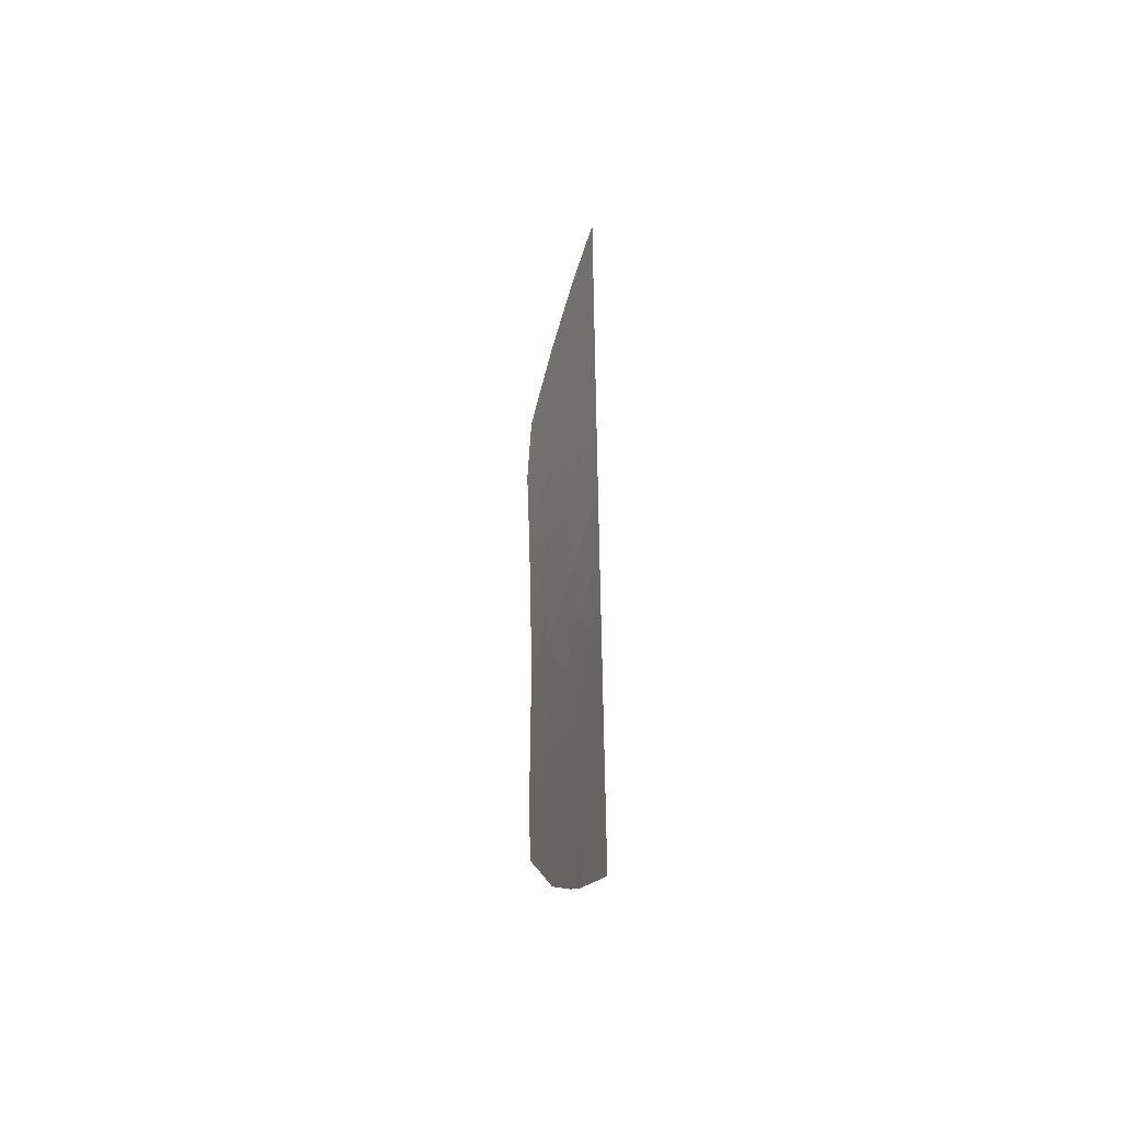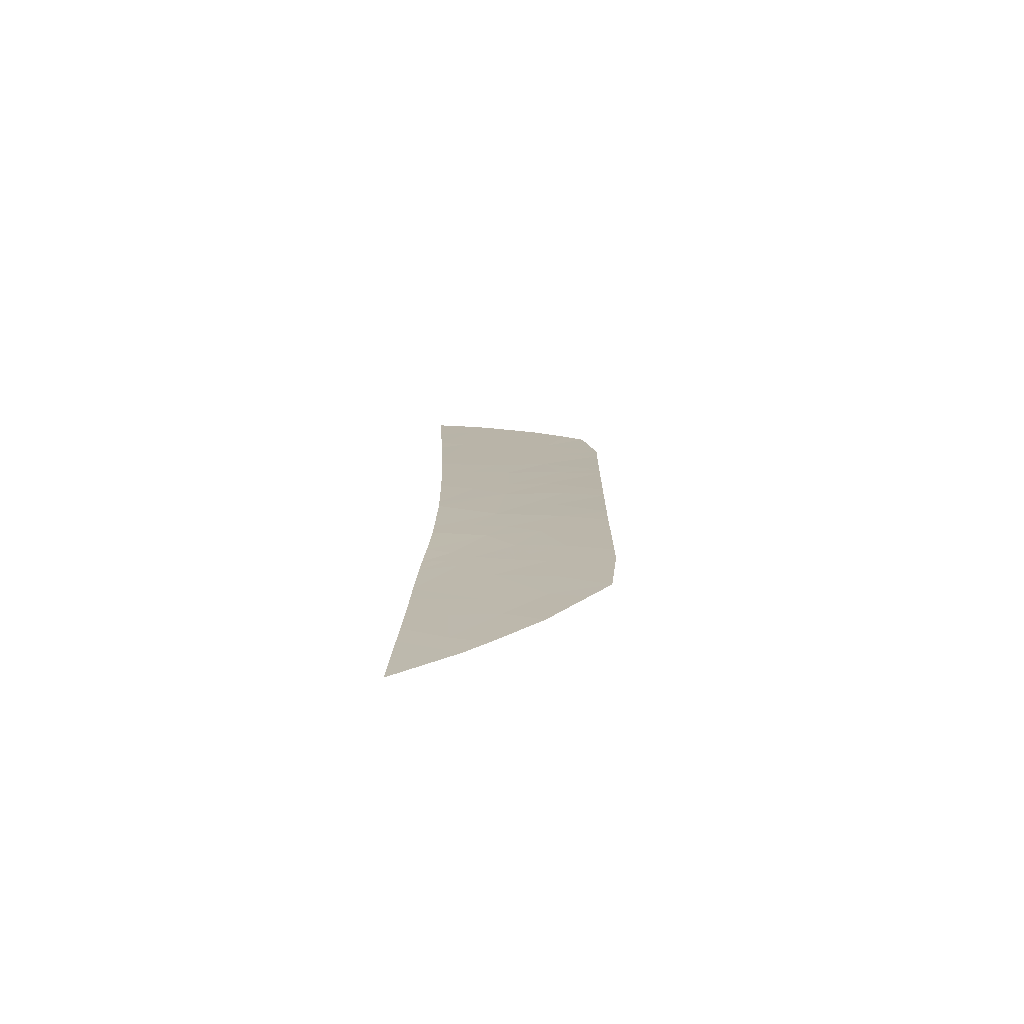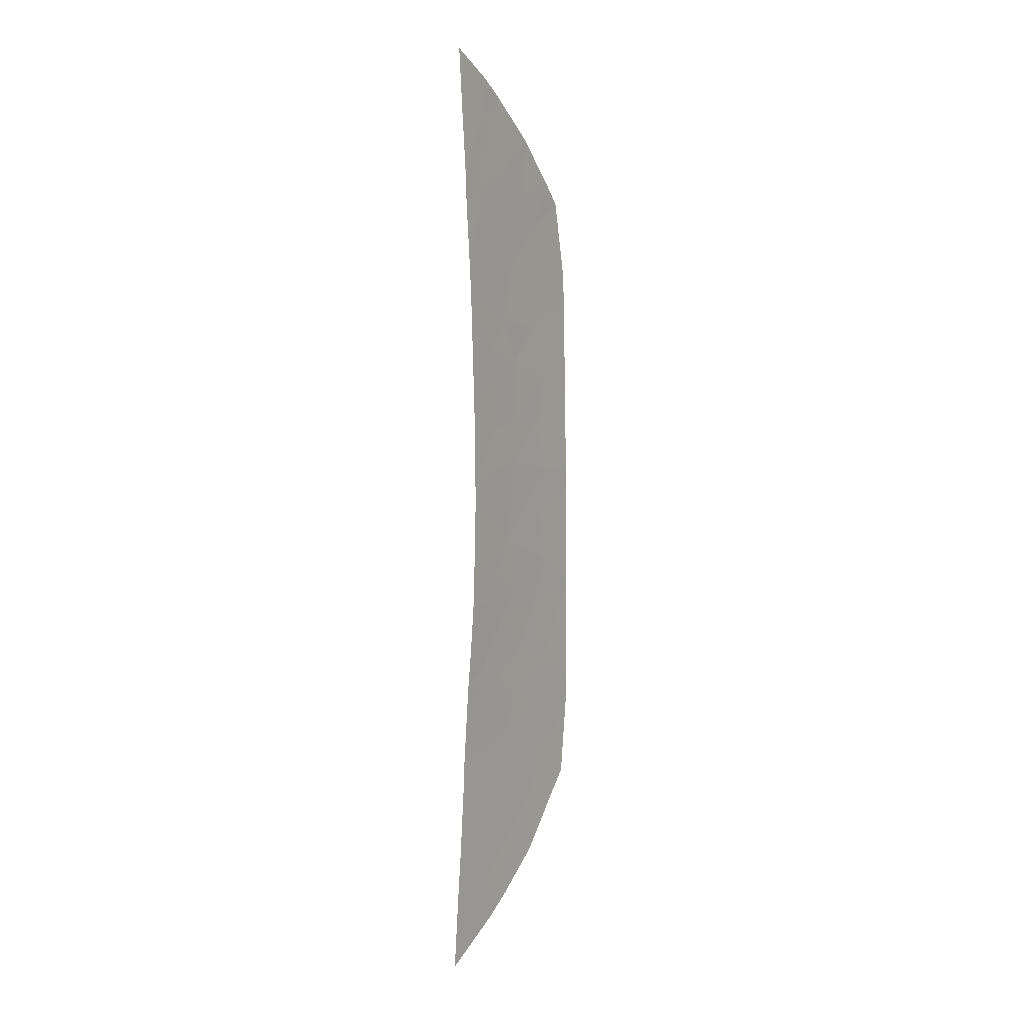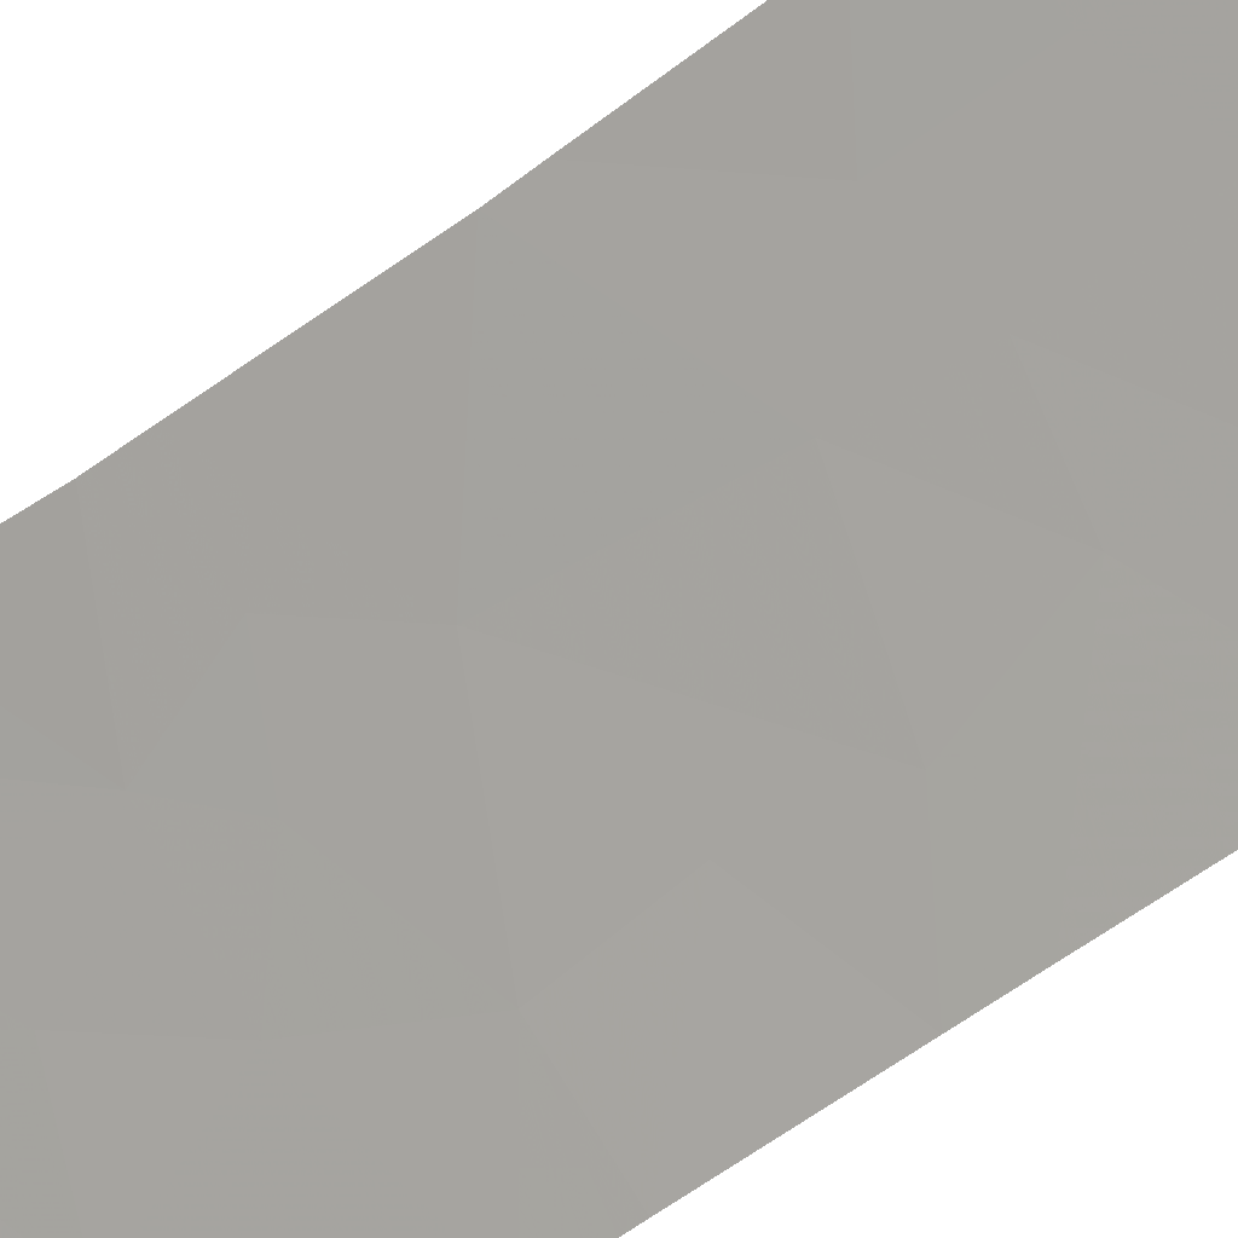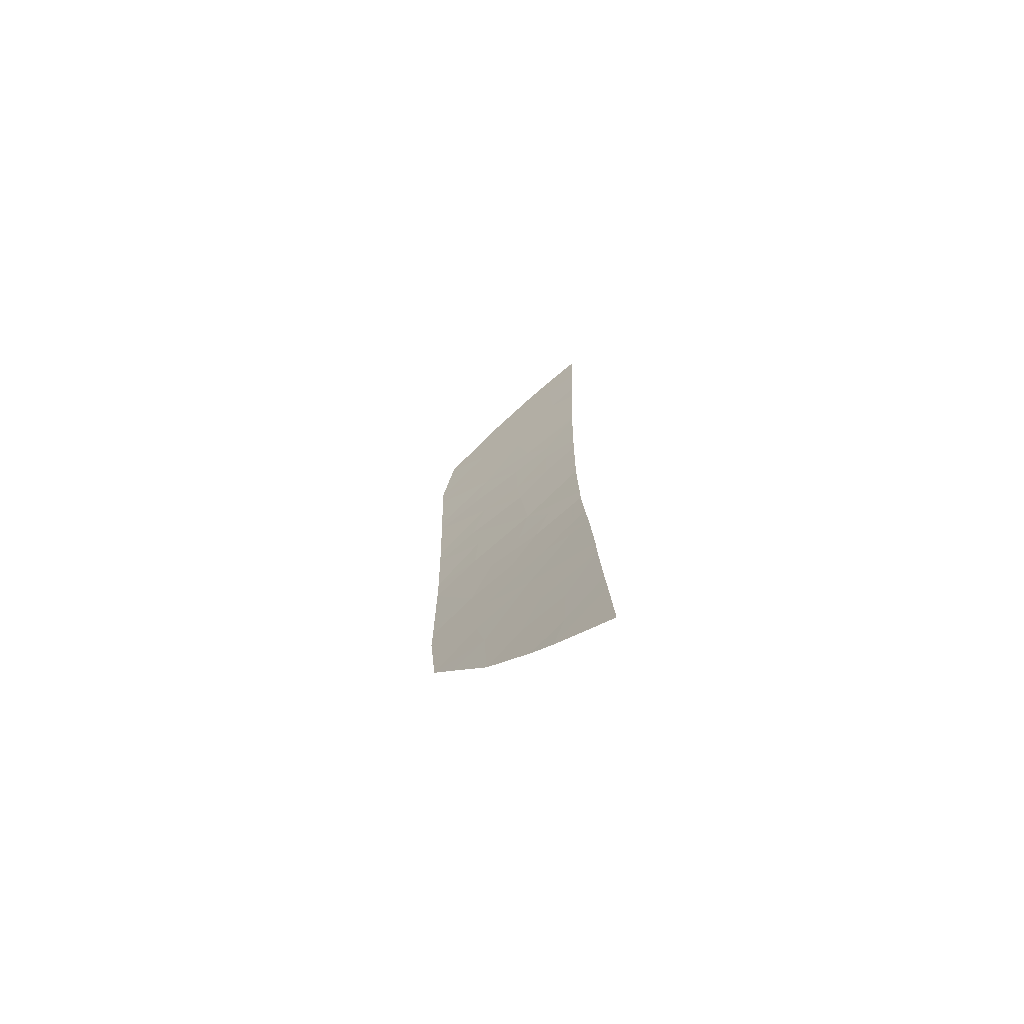
<metadata>
{"format":"obj","ext":"obj","renderer":"f3d","projection":"perspective","resolution":1024,"background":"white","views":[{"elev":-48.7,"azim":-149.1,"up":"+Z"},{"elev":-75.0,"azim":-32.9,"up":"+Z"},{"elev":7.6,"azim":-94.2,"up":"+Z"},{"elev":-51.3,"azim":-49.2,"up":"+Y"},{"elev":-72.3,"azim":177.2,"up":"+Z"}]}
</metadata>
<code>
v 62.76 17.65 11.57
v 63.59 17.01 10.95
v 62.6 17.77 10.42
v 63.6 17.01 11.62
v 61.37 18.71 9.94
v 61.54 18.59 11.96
v 62.67 17.7 9.194
v 63.56 16.99 9.224
v 63.56 16.99 8.425
v 61.19 18.86 8.015
v 61.75 18.44 6.94
v 62.24 18.04 7.955
v 62.69 17.69 6.507
v 63.56 16.99 6.418
v 61.62 18.56 5.879
v 61.39 18.77 4.809
v 62.36 17.97 5.432
v 62.54 17.84 4.169
v 62.34 18.02 3.028
v 63.42 17.13 3.191
v 60.96 19.24 -0.04874
v 60.72 19.41 0.9361
v 59.87 20.11 1.086
v 60.02 19.84 6.375
v 60.46 19.49 6.214
v 60 19.88 5.742
v 59.89 20.07 1.815
v 60.66 19.42 2.338
v 59.95 19.97 3.699
v 59.96 19.95 4.41
v 61.18 18.97 3.185
v 62.28 18.1 1.334
v 61.39 18.86 0.3677
v 61.57 18.67 2.05
v 63.02 17.47 2.539
v 63.57 16.99 5.137
v 63.56 16.99 5.791
v 63.17 17.32 4.384
v 60.71 19.3 5.775
v 61.02 19.04 6.331
v 60.55 19.4 6.843
v 60.06 19.77 7.28
v 60.11 19.69 8.643
v 60.12 19.68 9.163
v 60.89 19.08 9.039
v 60.14 19.63 11.13
v 60.14 19.64 11.56
v 60.86 19.13 14.05
v 60.12 19.68 14.07
v 60.13 19.66 13.35
v 60.86 19.11 12.79
v 61.32 18.82 15.54
v 60.8 19.18 14.85
v 60.09 19.73 16.1
v 61.59 18.65 16.9
v 60.08 19.74 16.35
v 61.15 19.01 18.11
v 60.07 19.77 16.89
v 60.56 19.45 18.76
v 60.02 19.84 18.47
v 60.01 19.87 19.23
v 62.61 17.94 17.95
v 63.08 17.63 19.11
v 63.48 17.33 18.55
v 62.82 17.75 16.56
v 63.71 17.08 15.98
v 63.73 17.09 16.64
v 62.46 17.98 15.33
v 63.66 17.04 14.12
v 62.78 17.7 14.09
v 63.65 17.04 13.63
v 62.47 17.9 12.85
v 61.64 18.56 14.48
v 61.63 18.54 13.02
v 60.84 19.32 21.48
v 59.96 19.94 20.68
v 60.66 19.43 20.51
v 61.47 18.81 19.35
v 61.28 18.99 21.1
v 62.28 18.24 20.13
v 59.92 20.01 22.11
v 62.08 18.35 18.63
v 59.8 20.22 -0.9327
v 61.6 18.54 8.637
f 1 2 3
f 2 1 4
f 1 3 5
f 5 6 1
f 7 8 9
f 11 10 12
f 7 9 12
f 11 12 13
f 9 14 13
f 13 12 9
f 16 15 17
f 19 18 20
f 22 21 23
f 24 25 26
f 28 27 29
f 30 16 31
f 31 29 30
f 31 28 29
f 32 33 34
f 34 28 31
f 19 34 31
f 35 32 19
f 32 34 19
f 36 20 38
f 38 37 36
f 35 19 20
f 16 18 19
f 19 31 16
f 16 30 39
f 30 26 39
f 15 16 39
f 39 40 15
f 40 41 10
f 10 11 40
f 25 41 40
f 41 42 10
f 42 43 10
f 45 44 5
f 44 46 5
f 46 47 6
f 6 5 46
f 49 48 50
f 48 51 50
f 52 53 54
f 55 52 56
f 52 54 56
f 57 55 58
f 55 56 58
f 59 60 61
f 62 63 64
f 66 65 67
f 68 66 69
f 69 70 68
f 70 71 72
f 71 70 69
f 73 52 68
f 73 68 70
f 74 72 6
f 73 70 74
f 70 72 74
f 68 65 66
f 52 55 68
f 55 65 68
f 65 62 67
f 62 64 67
f 55 62 65
f 76 75 77
f 77 59 61
f 61 76 77
f 78 59 77
f 77 79 78
f 75 79 77
f 79 80 78
f 81 75 76
f 82 57 78
f 78 57 59
f 55 57 82
f 82 62 55
f 78 80 82
f 80 63 82
f 62 82 63
f 24 41 25
f 42 41 24
f 60 59 58
f 57 58 59
f 48 73 74
f 74 51 48
f 73 48 53
f 48 49 53
f 52 73 53
f 49 54 53
f 74 6 51
f 50 51 47
f 25 39 26
f 25 40 39
f 6 47 51
f 33 21 22
f 22 28 34
f 34 33 22
f 23 27 22
f 27 28 22
f 21 83 23
f 18 17 38
f 17 37 38
f 18 16 17
f 18 38 20
f 37 17 13
f 17 15 13
f 15 11 13
f 14 37 13
f 11 15 40
f 10 43 45
f 43 44 45
f 3 2 8
f 8 7 3
f 7 5 3
f 84 10 45
f 45 5 84
f 10 84 12
f 84 5 7
f 7 12 84
f 72 71 4
f 4 1 72
f 72 1 6

</code>
